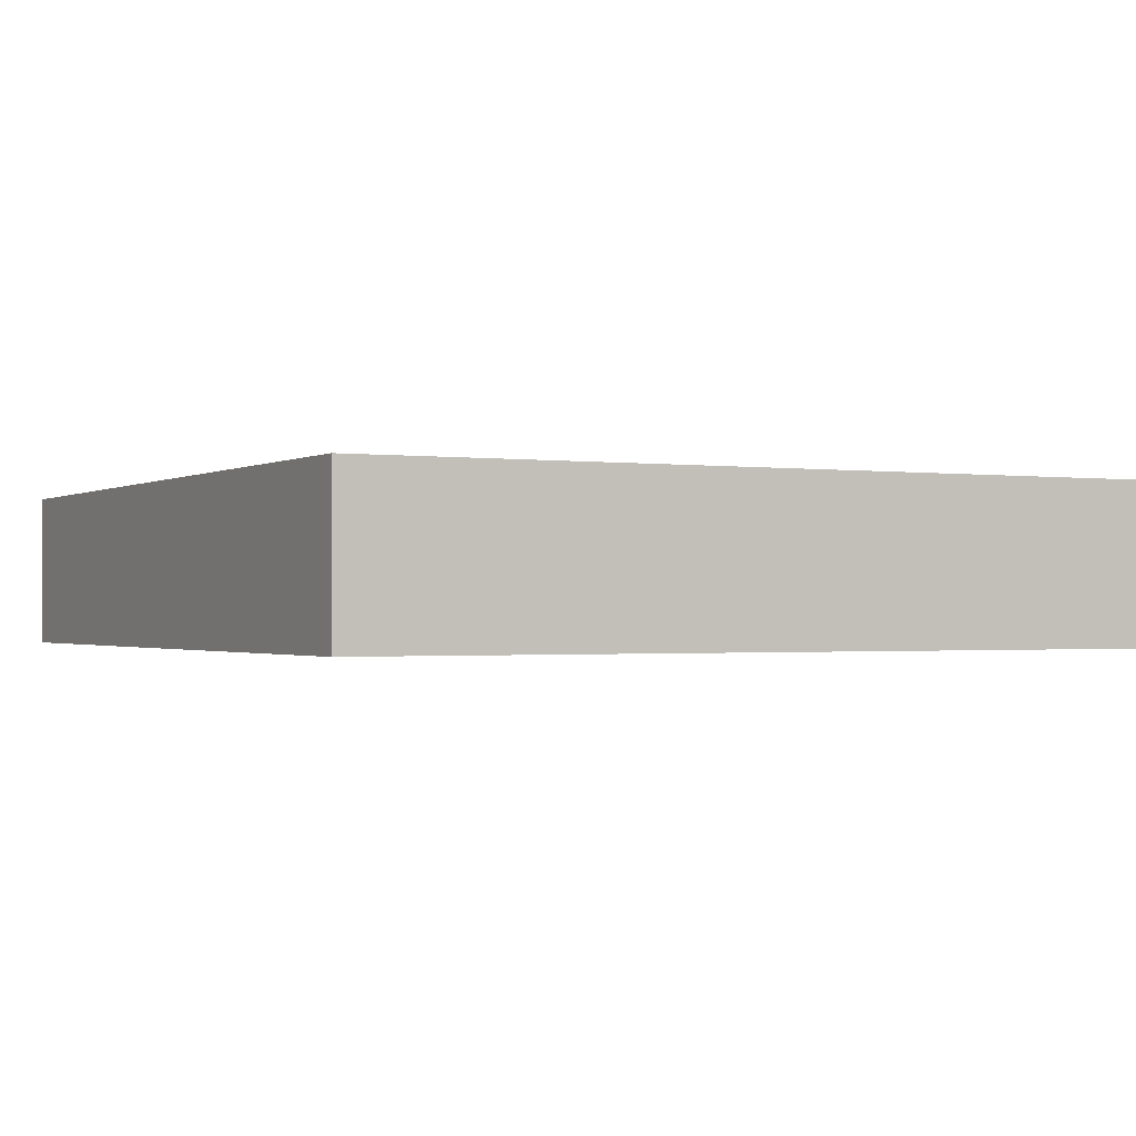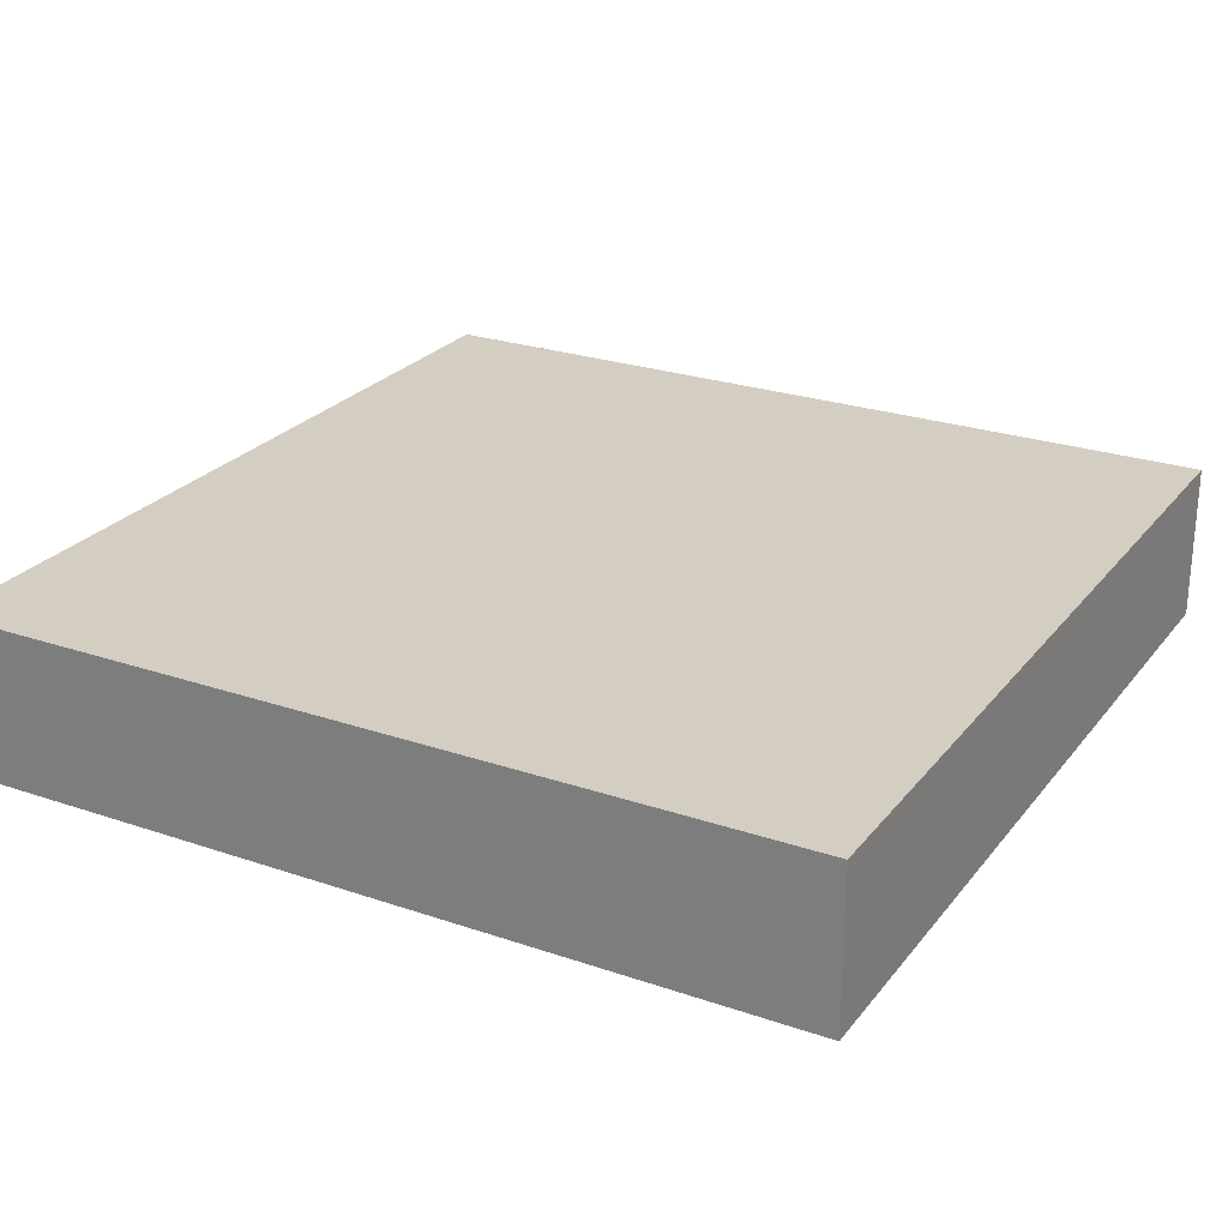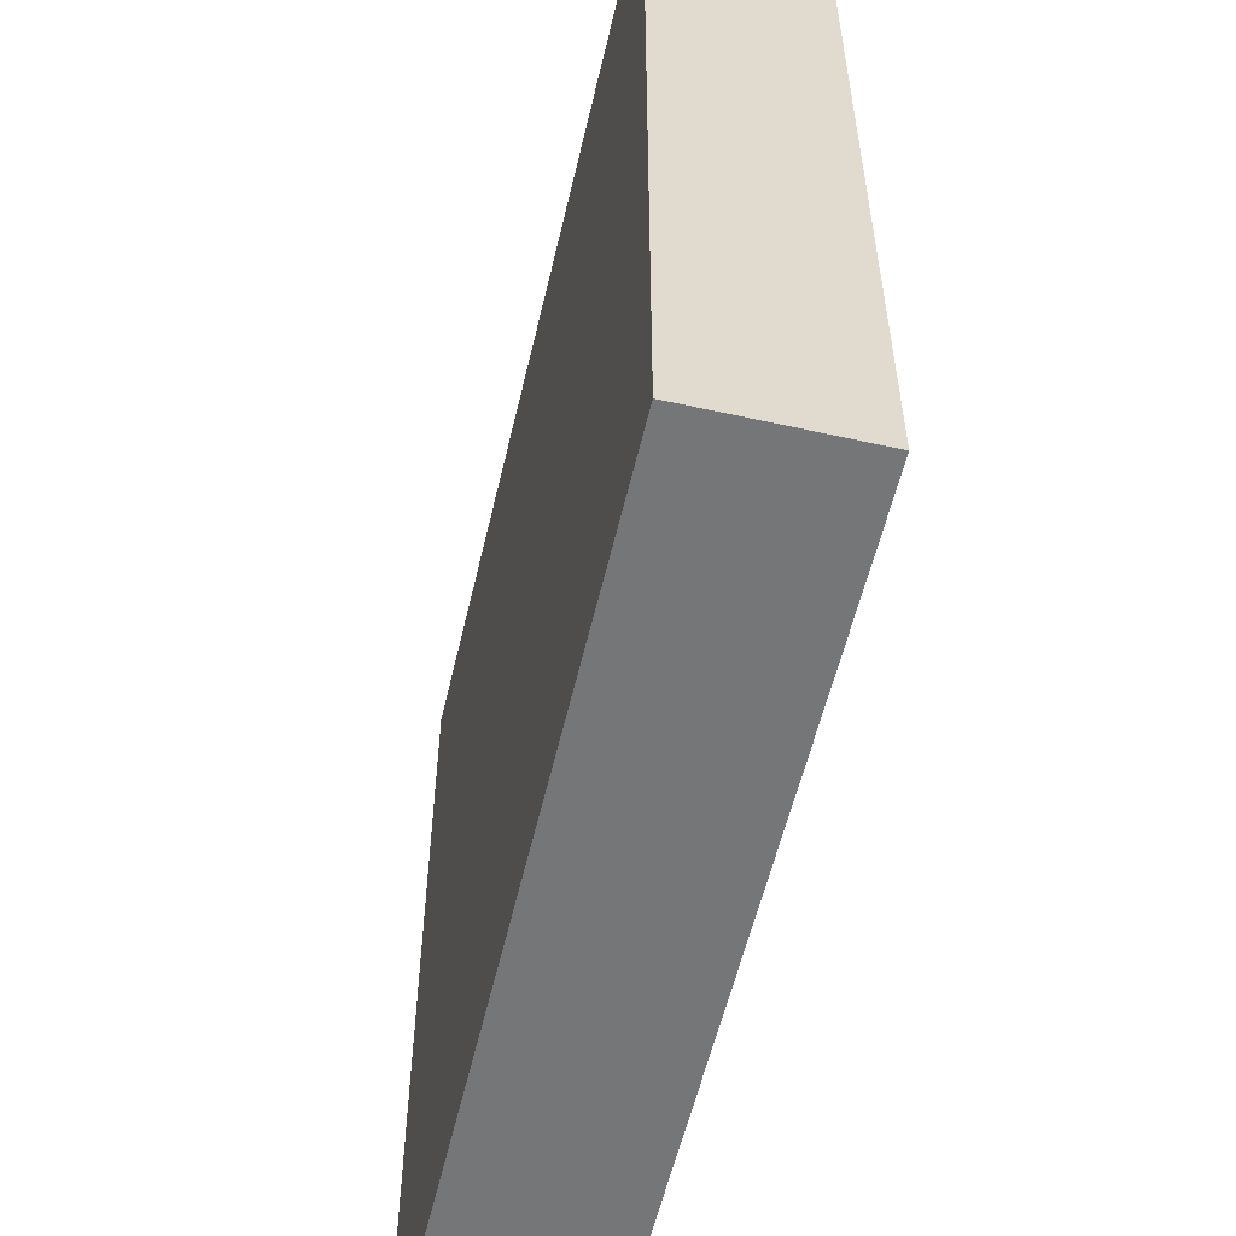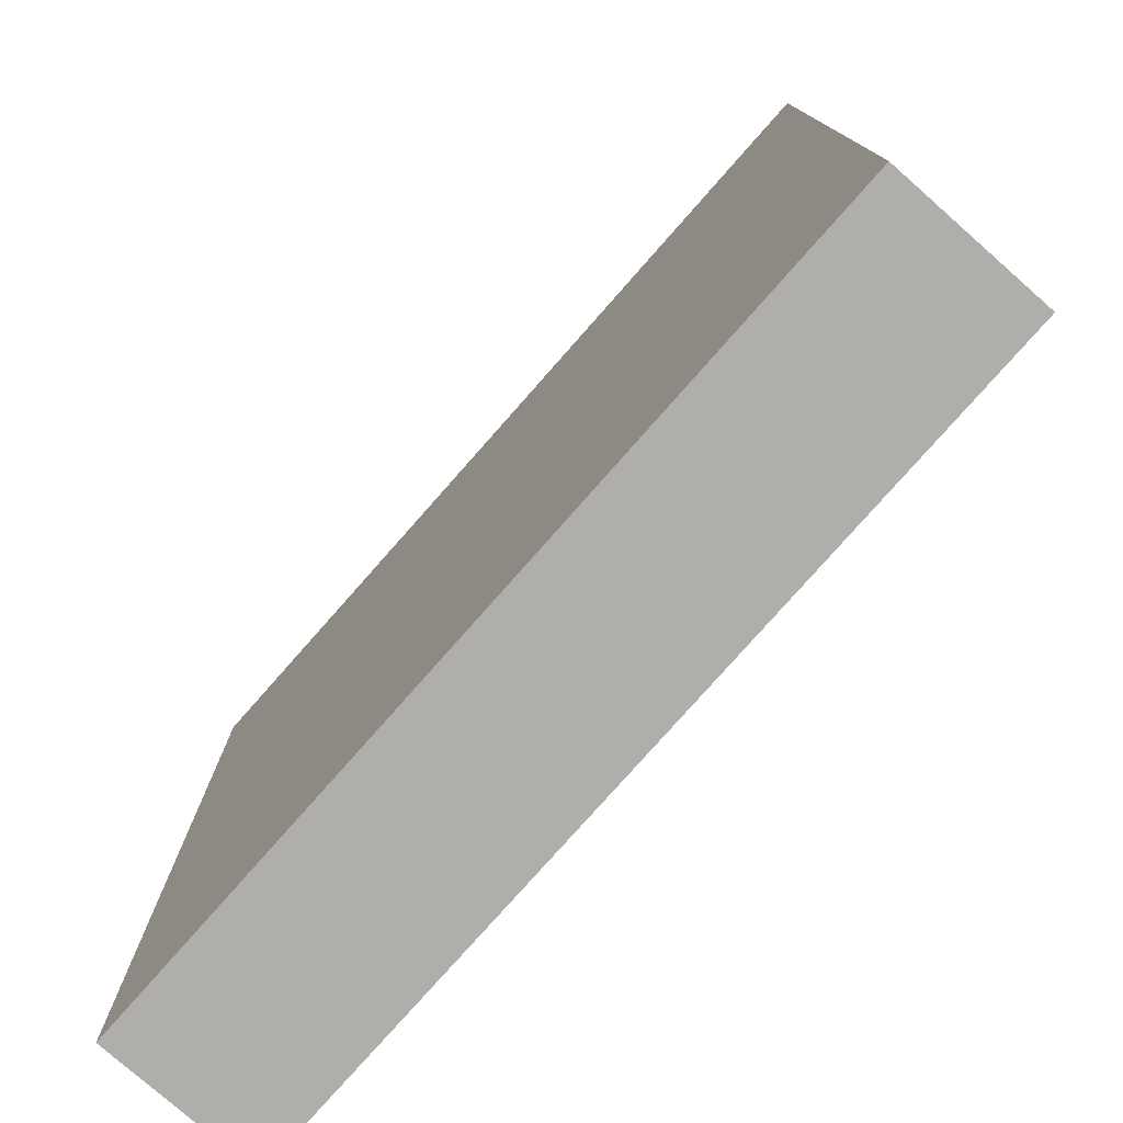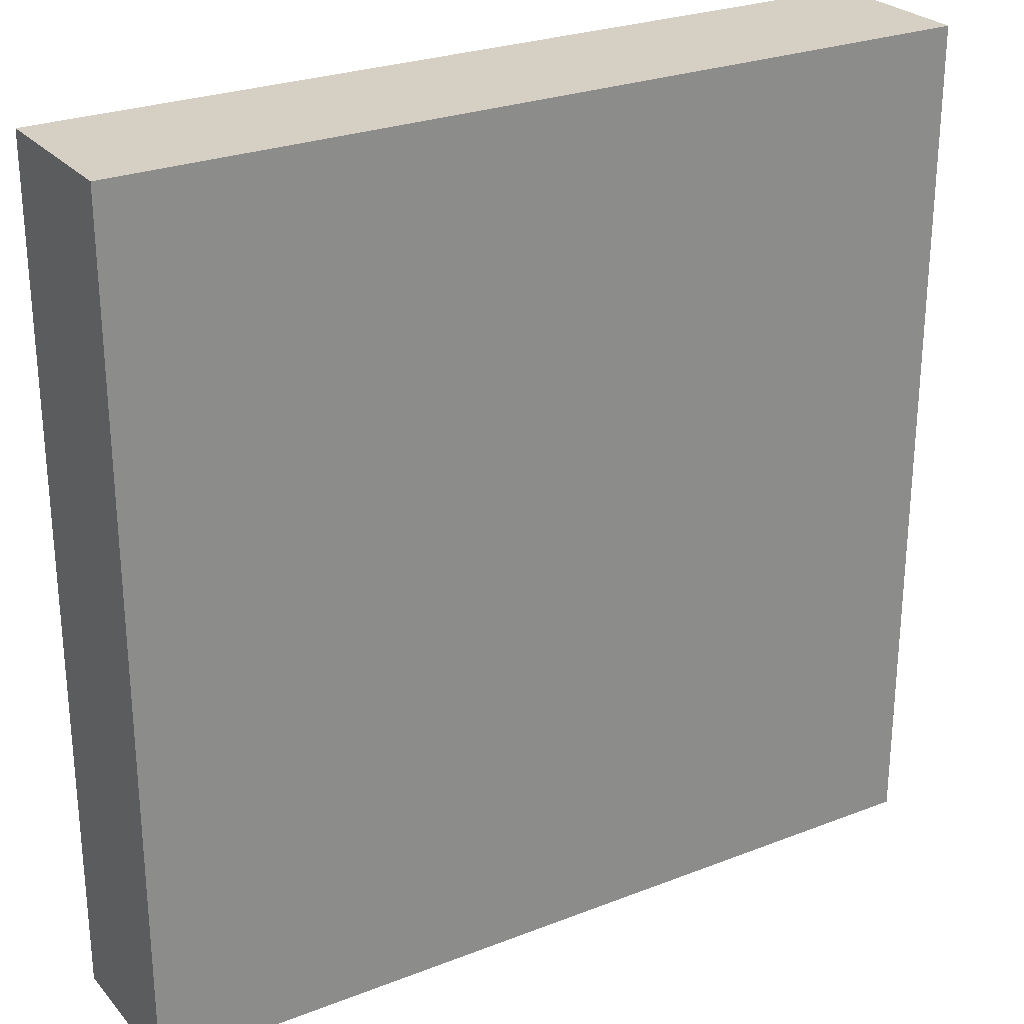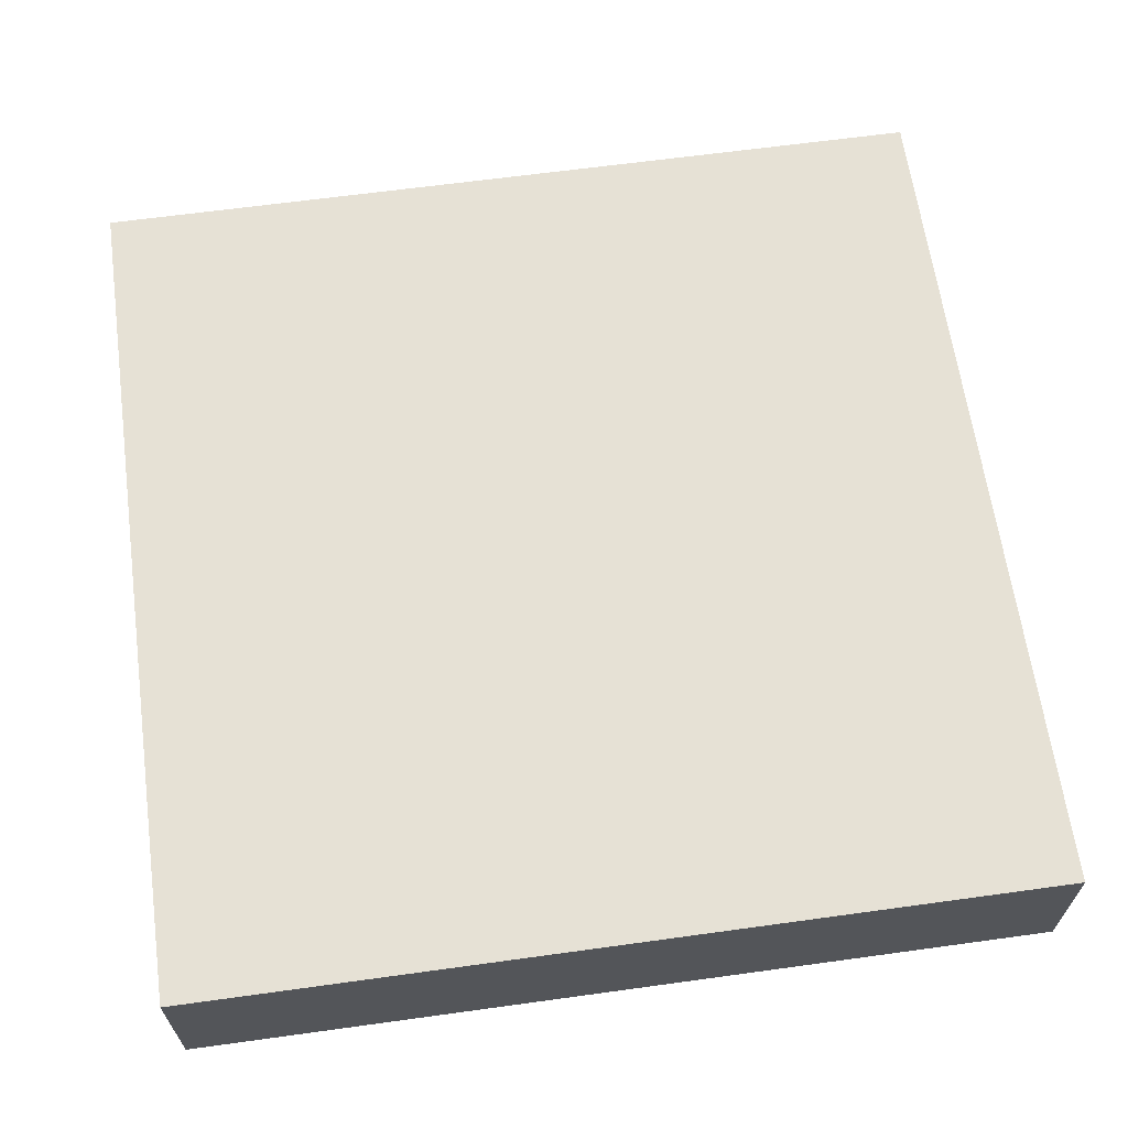
<metadata>
{"format":"obj","ext":"obj","renderer":"f3d","projection":"perspective","resolution":1024,"background":"white","views":[{"elev":-1.0,"azim":152.5,"up":"+Y"},{"elev":25.2,"azim":-151.1,"up":"+Y"},{"elev":-56.8,"azim":-103.1,"up":"+Z"},{"elev":-77.8,"azim":48.6,"up":"+Z"},{"elev":26.4,"azim":-31.4,"up":"+Z"},{"elev":64.3,"azim":82.1,"up":"+Y"}]}
</metadata>
<code>
g Mesh1 Group1 Model
v 3 0.55 -3
v 3 0 -3
v 0 0 -3
v 0 0.55 -3
f 1 2 3 4
v 3 0 -5.198e-14
v 3 0.55 -5.198e-14
f 5 2 1 6
v 5.198e-14 0 -0
f 5 7 3 2
v 5.198e-14 0.55 -0
f 8 7 5 6
f 3 7 8 4
f 4 8 6 1

</code>
